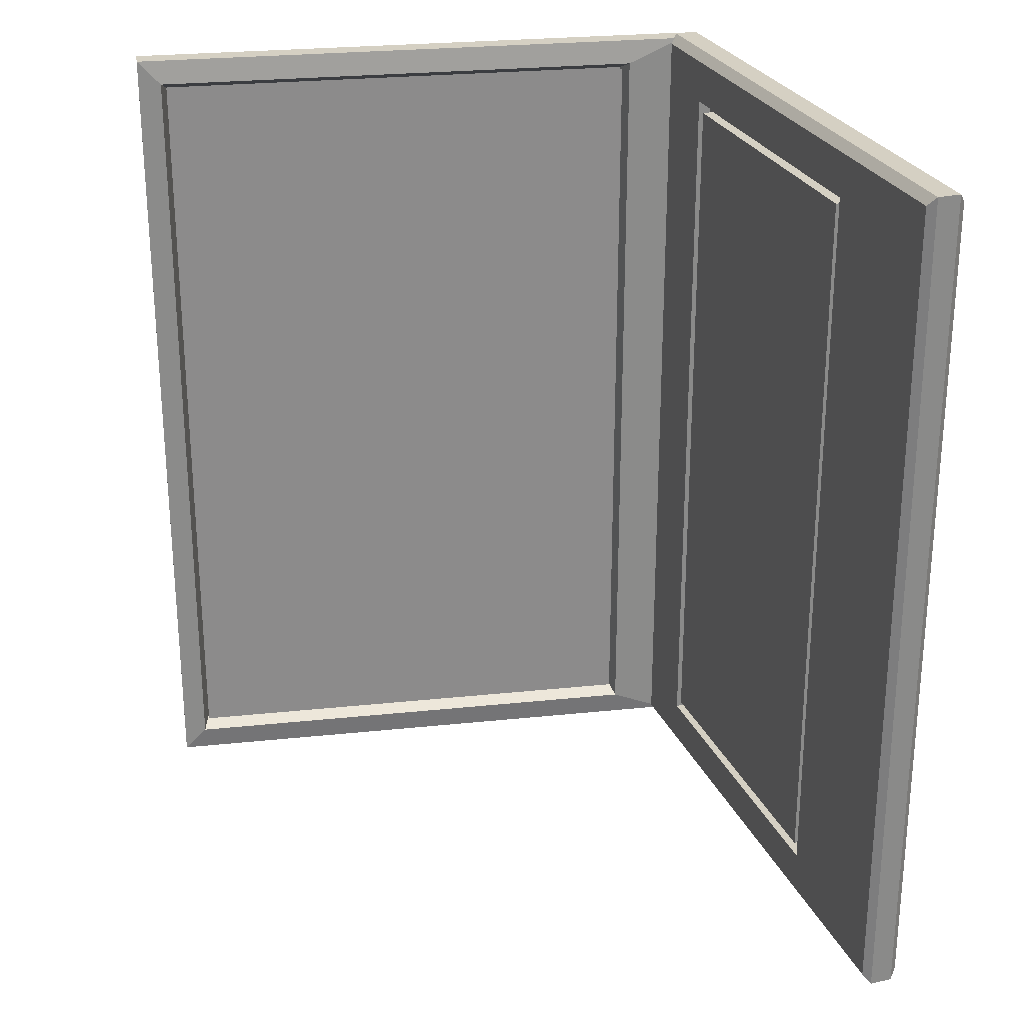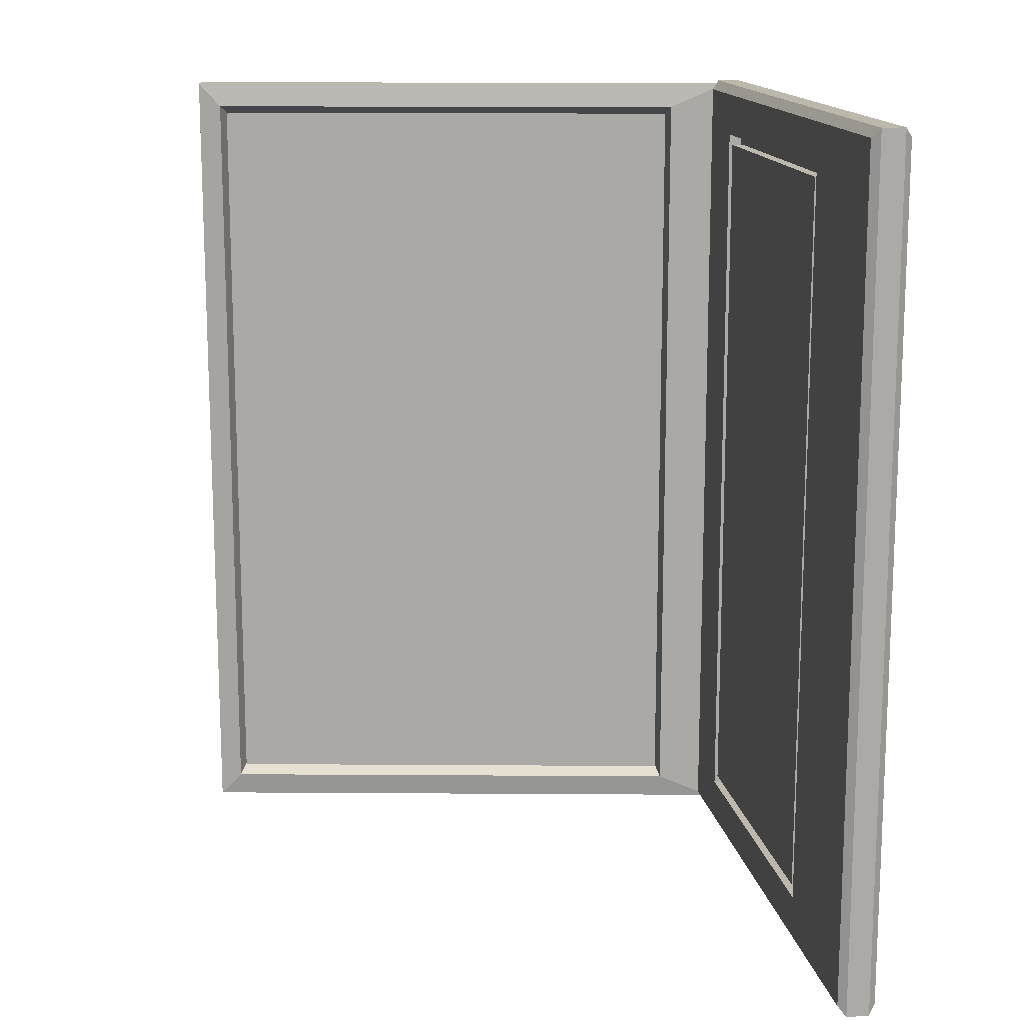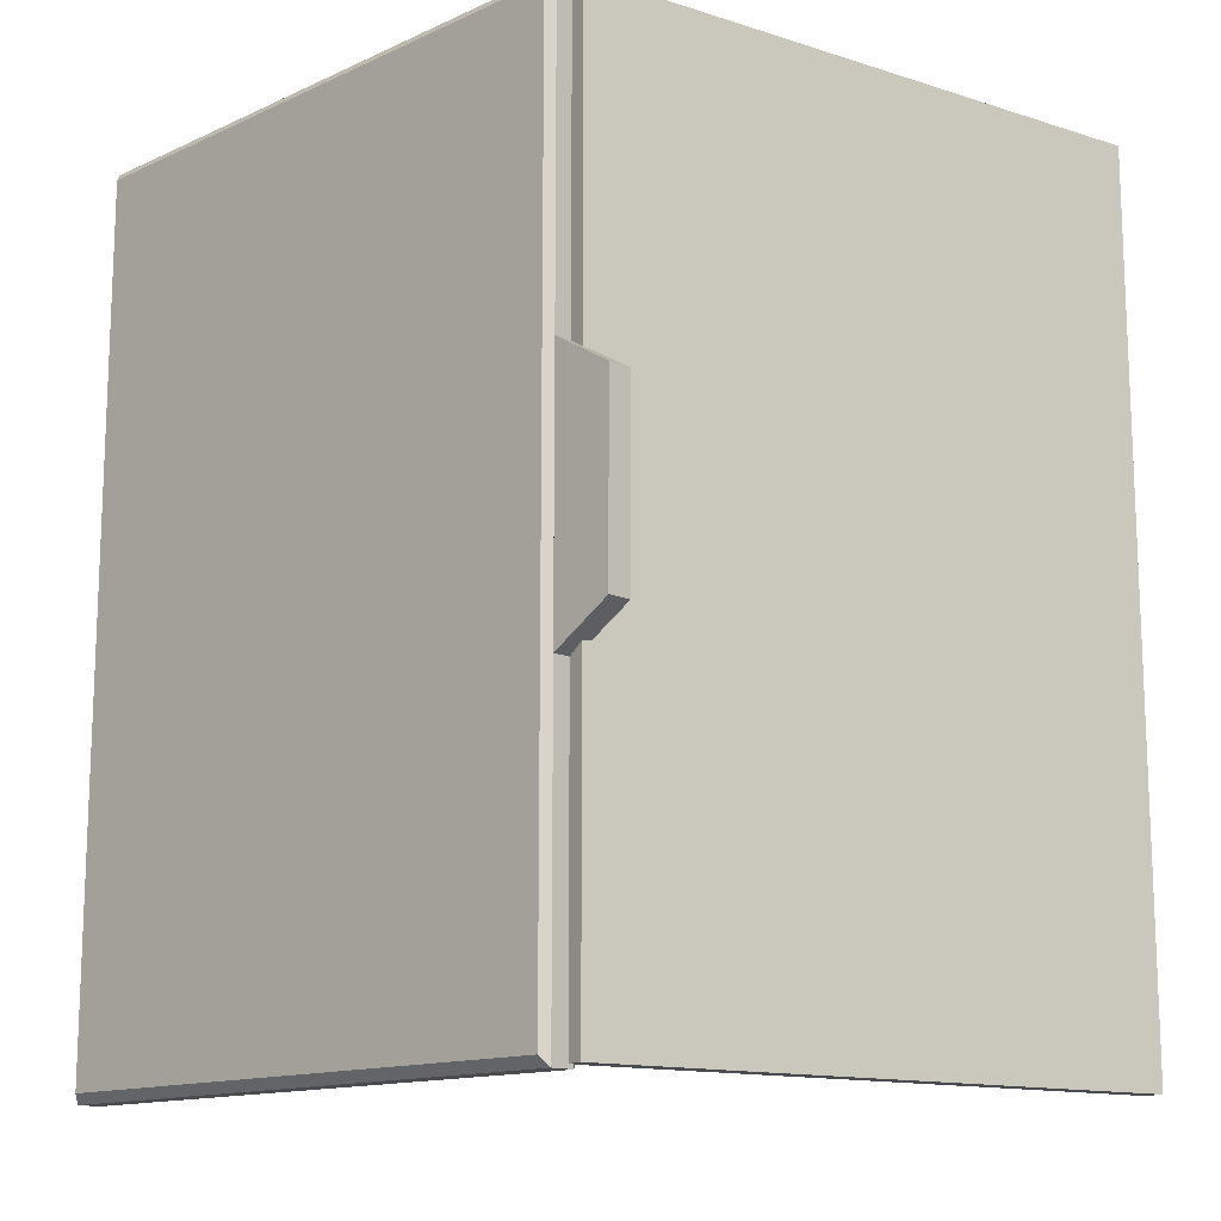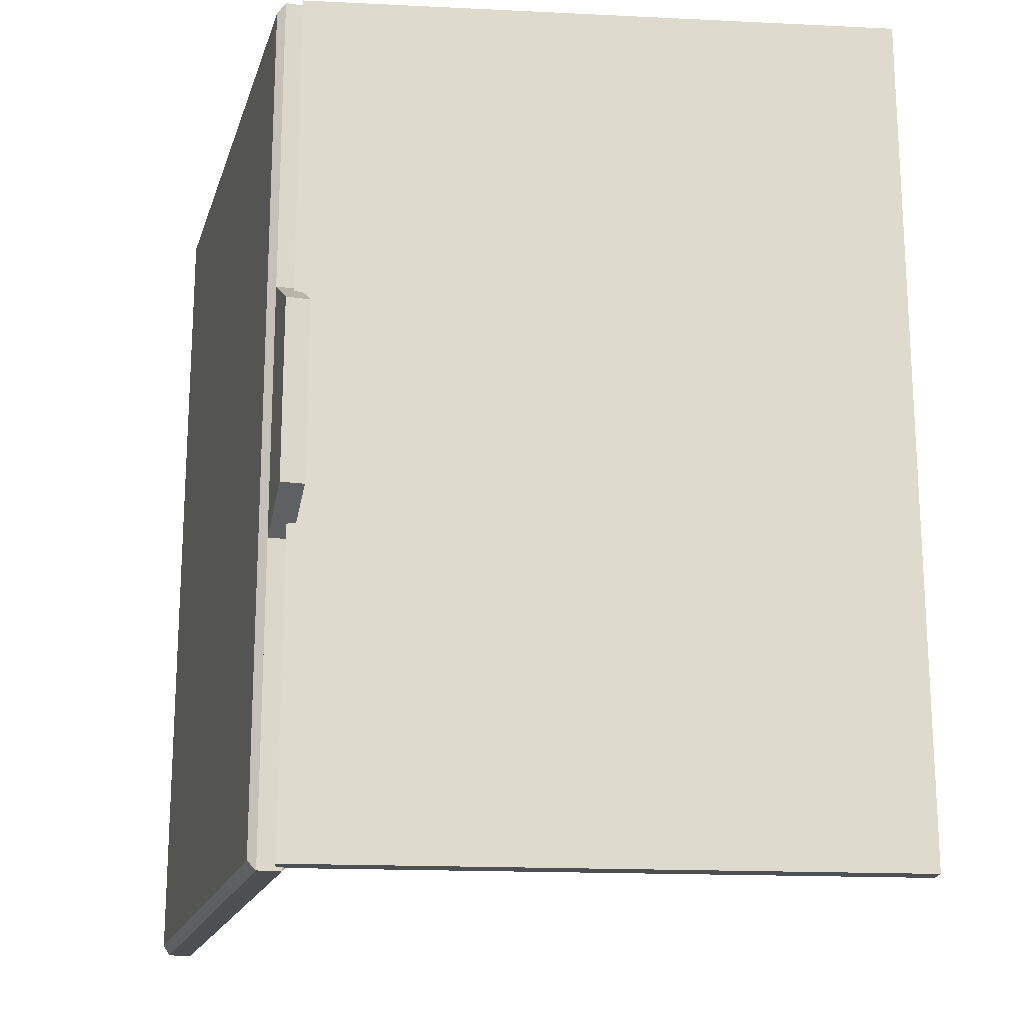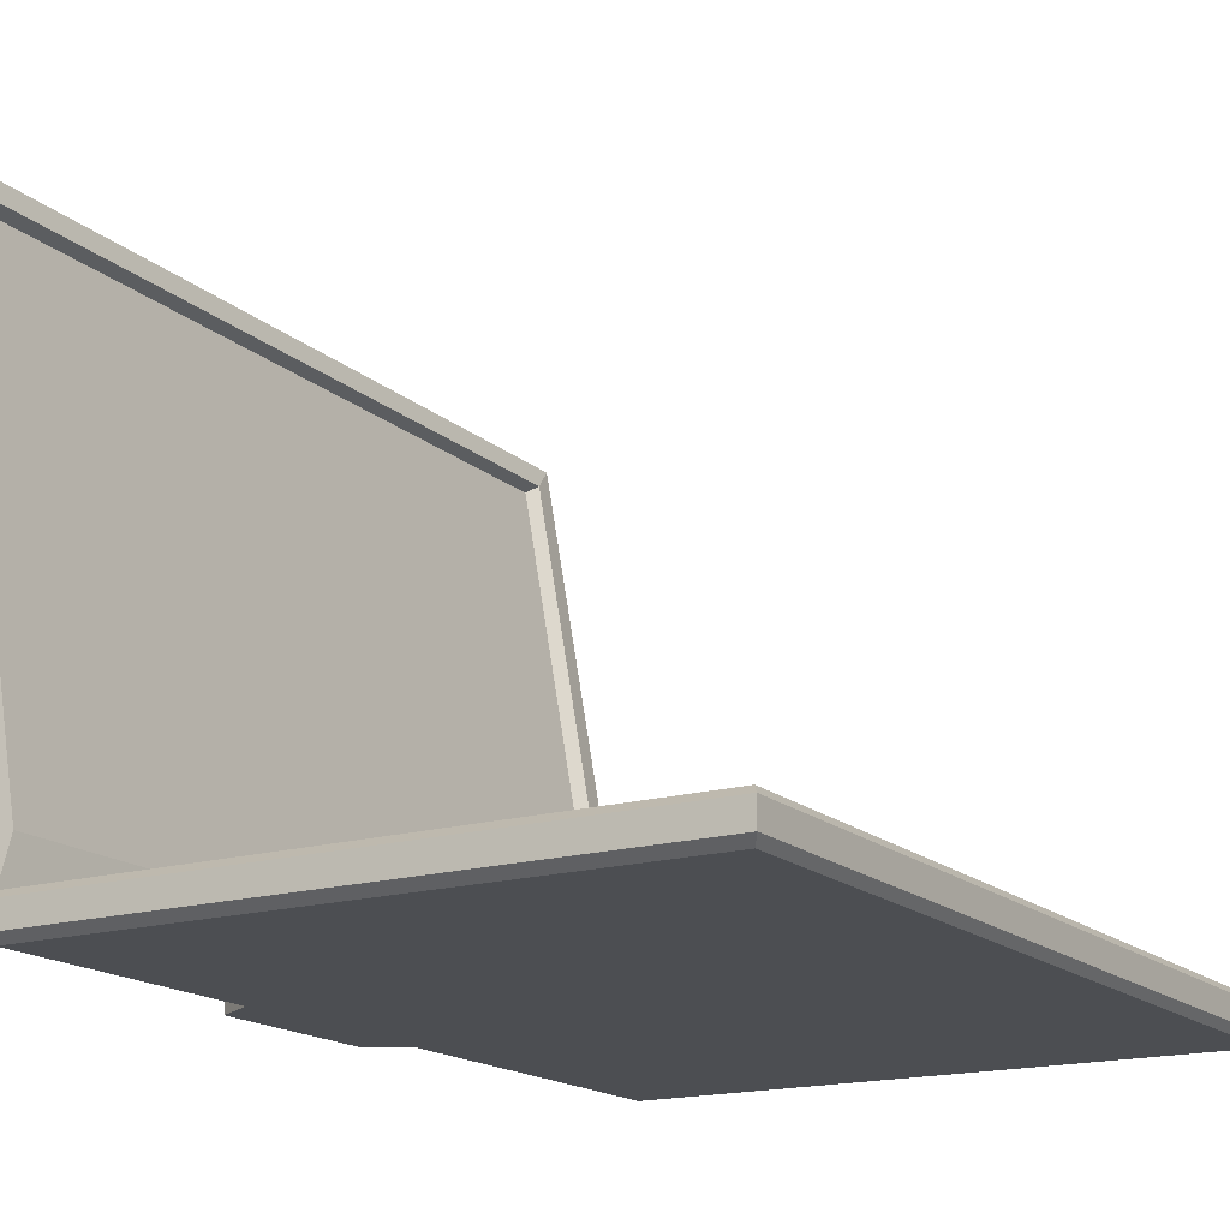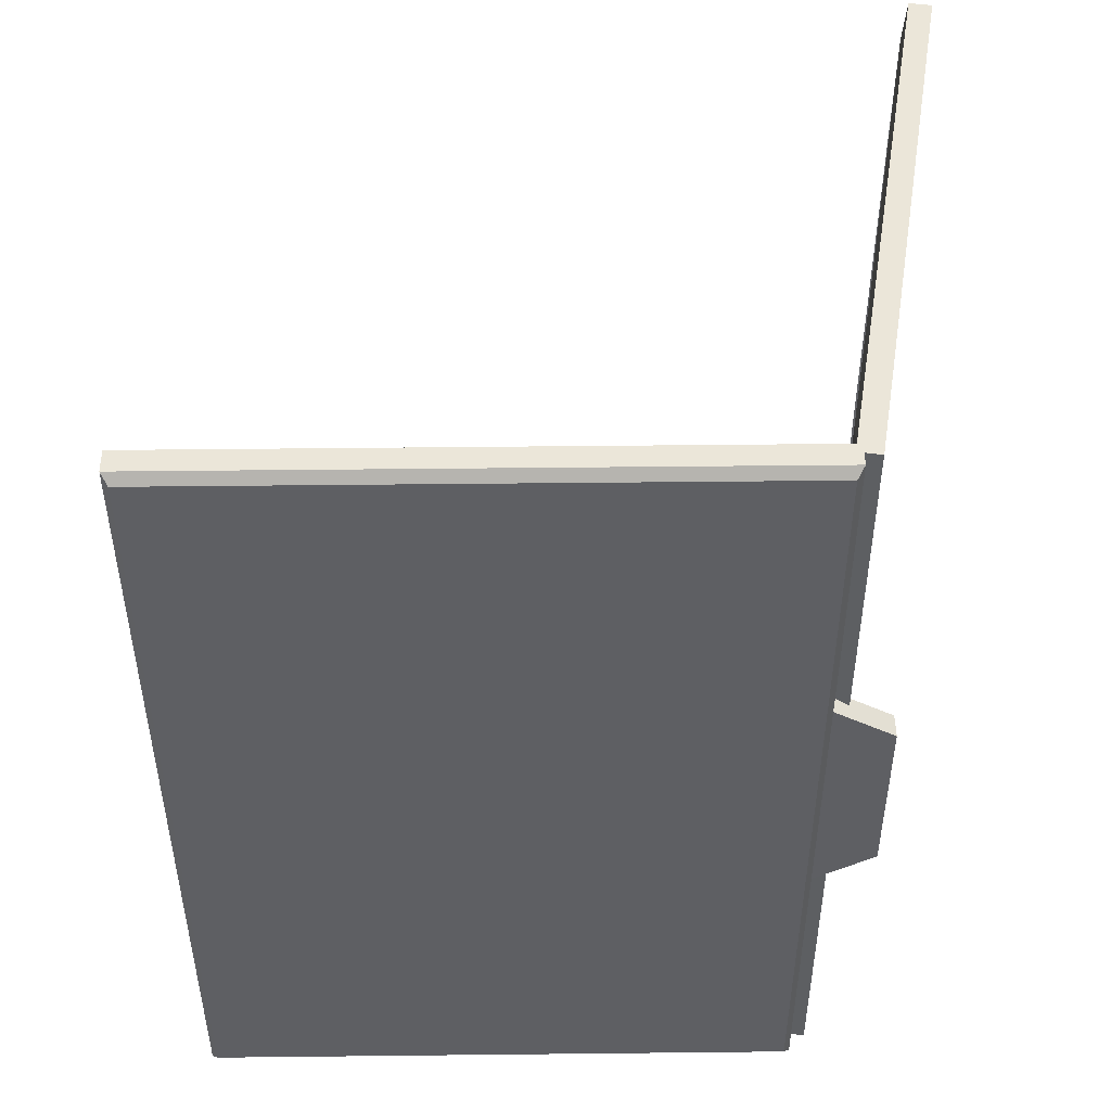
<metadata>
{"format":"obj","ext":"obj","renderer":"f3d","projection":"perspective","resolution":1024,"background":"white","views":[{"elev":26.4,"azim":-109.4,"up":"+Z"},{"elev":14.6,"azim":-99.2,"up":"+Z"},{"elev":-13.8,"azim":44.9,"up":"+Z"},{"elev":-18.2,"azim":74.7,"up":"+Z"},{"elev":-16.8,"azim":-149.0,"up":"+Y"},{"elev":48.0,"azim":-0.7,"up":"+Z"}]}
</metadata>
<code>
o ScreenCase_Cube.003
v 0.3427 1.123 0.392
v 0.3427 1.123 -0.392
v 0.2483 0.5875 -0.392
v 0.2483 0.5875 0.392
v 0.3627 1.119 0.392
v 0.3627 1.119 -0.392
v 0.2683 0.5839 -0.392
v 0.2683 0.5839 0.392
v 0.3359 1.102 0.369
v 0.3359 1.102 -0.369
v 0.2547 0.6412 -0.369
v 0.2547 0.6412 0.369
v 0.3534 1.093 0.3606
v 0.3534 1.093 -0.3606
v 0.274 0.6433 -0.3606
v 0.274 0.6433 0.3606
v 0.3446 1.095 0.3606
v 0.3446 1.095 -0.3606
v 0.2652 0.6448 -0.3606
v 0.2652 0.6448 0.3606
f 5 6 1
f 6 7 2
f 7 8 3
f 8 5 4
f 3 4 11
f 8 7 5
f 12 9 16
f 1 2 9
f 2 3 10
f 4 1 9
f 13 14 16
f 9 10 13
f 10 11 14
f 11 12 15
f 17 18 20
f 6 2 1
f 7 3 2
f 8 4 3
f 5 1 4
f 4 12 11
f 7 6 5
f 9 13 16
f 2 10 9
f 3 11 10
f 12 4 9
f 14 15 16
f 10 14 13
f 11 15 14
f 12 16 15
f 18 19 20
o Screen_Cube.002
v 0.3424 1.094 0.3669
v 0.3424 1.094 -0.3669
v 0.263 0.6434 -0.3669
v 0.263 0.6434 0.3669
f 21 22 24
f 22 23 24
o Keyboard_Cube.001
v -0.2823 0.5988 0.387
v -0.2823 0.5988 -0.387
v 0.2477 0.5988 -0.387
v 0.2477 0.5988 0.387
v -0.2823 0.5639 0.387
v -0.2823 0.5639 -0.387
v 0.2477 0.5639 -0.387
v 0.2477 0.5639 0.387
v -0.1323 0.5988 0.3475
v -0.1323 0.5988 -0.3475
v 0.1752 0.5988 -0.3475
v 0.1752 0.5988 0.3475
v -0.1323 0.5872 0.3475
v -0.1323 0.5872 -0.3475
v 0.1752 0.5872 -0.3475
v 0.1752 0.5872 0.3475
v -0.1242 0.5872 0.338
v -0.1242 0.5872 -0.338
v 0.167 0.5872 -0.338
v 0.167 0.5872 0.338
v -0.1242 0.5978 0.338
v -0.1242 0.5978 -0.338
v 0.167 0.5978 -0.338
v 0.167 0.5978 0.338
v -0.2882 0.5708 -0.3956
v -0.2882 0.5919 -0.3956
v -0.2882 0.5919 0.3956
v -0.2882 0.5708 0.3956
v 0.2536 0.5708 -0.3956
v 0.2536 0.5919 -0.3956
v 0.2536 0.5708 0.3956
v 0.2536 0.5919 0.3956
v 0.2536 0.5708 -0.1149
v 0.2536 0.5919 -0.1149
v 0.2536 0.5708 0.1149
v 0.2536 0.5919 0.1149
v 0.3071 0.5708 -0.08284
v 0.3071 0.5919 -0.08284
v 0.3071 0.5708 0.08284
v 0.3071 0.5919 0.08284
f 51 25 50
f 50 26 54
f 54 27 56
f 56 28 51
f 27 35 28
f 32 29 31
f 34 38 35
f 25 33 26
f 26 34 35
f 28 36 25
f 37 41 38
f 35 39 36
f 36 40 33
f 33 37 34
f 44 48 41
f 38 42 39
f 39 43 40
f 40 44 37
f 45 48 46
f 41 45 42
f 42 46 43
f 43 47 44
f 29 52 30
f 52 51 49
f 30 49 31
f 49 50 53
f 31 53 32
f 56 60 58
f 32 55 29
f 55 56 52
f 59 63 60
f 55 59 56
f 53 57 59
f 54 58 53
f 61 62 63
f 57 61 59
f 60 64 58
f 58 62 57
f 25 26 50
f 26 27 54
f 27 28 56
f 28 25 51
f 35 36 28
f 29 30 31
f 38 39 35
f 33 34 26
f 27 26 35
f 36 33 25
f 41 42 38
f 39 40 36
f 40 37 33
f 37 38 34
f 48 45 41
f 42 43 39
f 43 44 40
f 44 41 37
f 48 47 46
f 45 46 42
f 46 47 43
f 47 48 44
f 52 49 30
f 51 50 49
f 49 53 31
f 50 54 53
f 53 55 32
f 54 56 58
f 55 52 29
f 56 51 52
f 63 64 60
f 59 60 56
f 55 53 59
f 58 57 53
f 62 64 63
f 61 63 59
f 64 62 58
f 62 61 57

</code>
